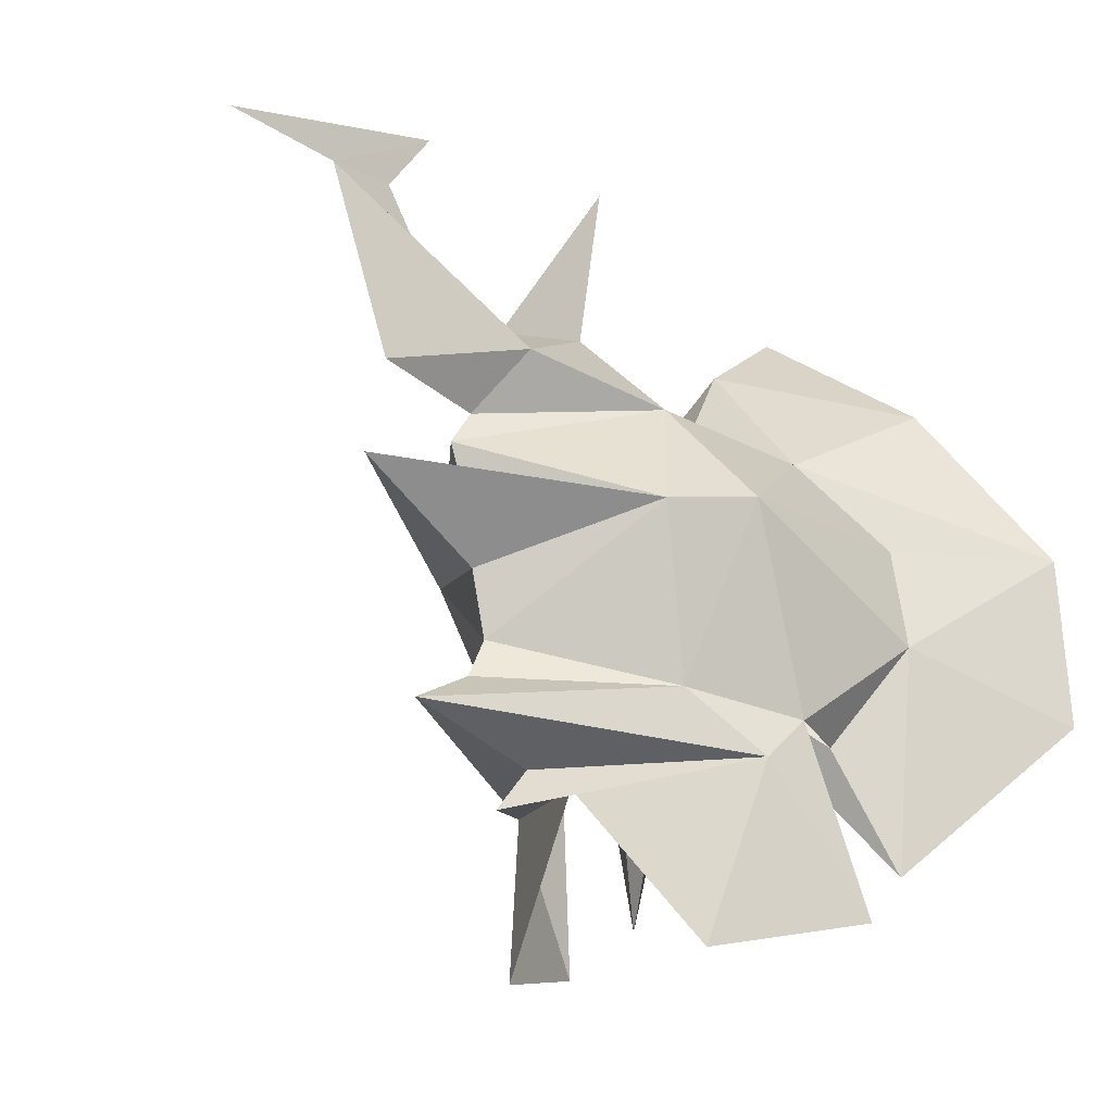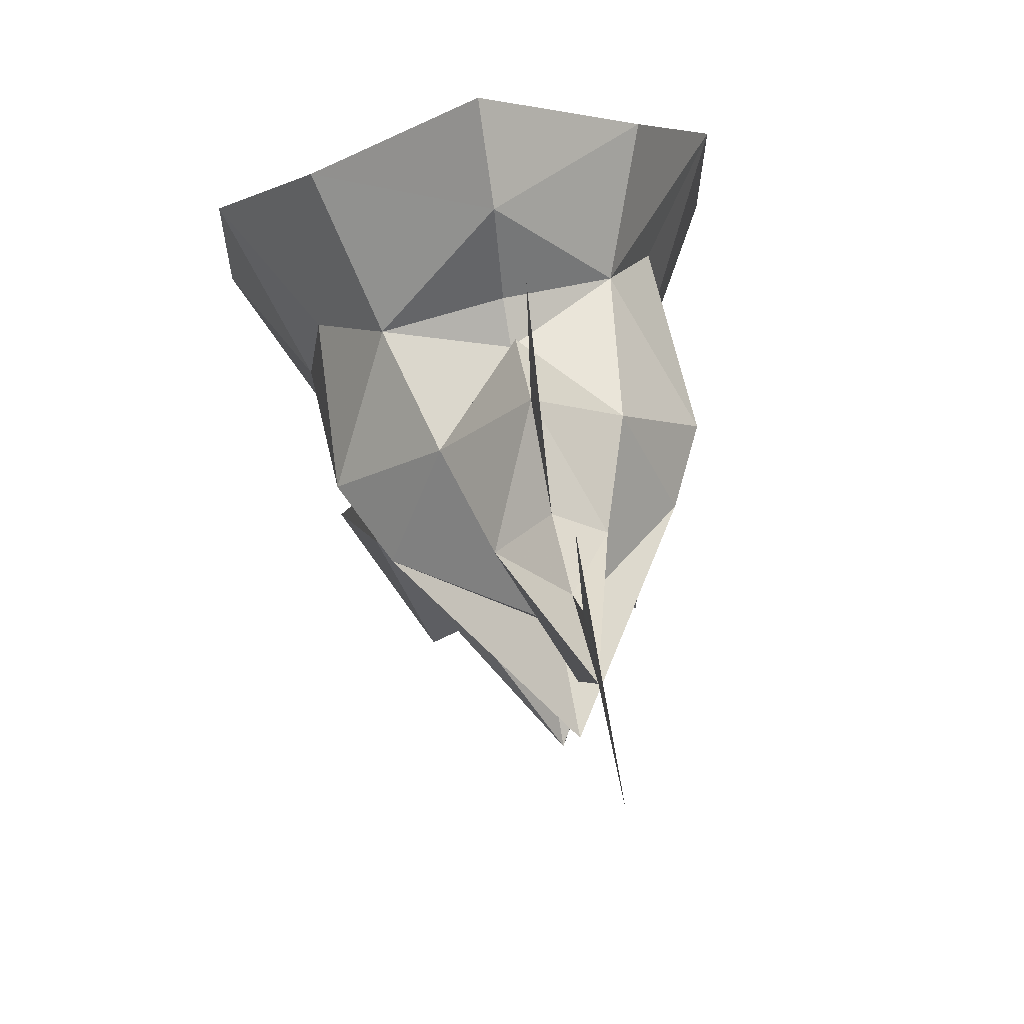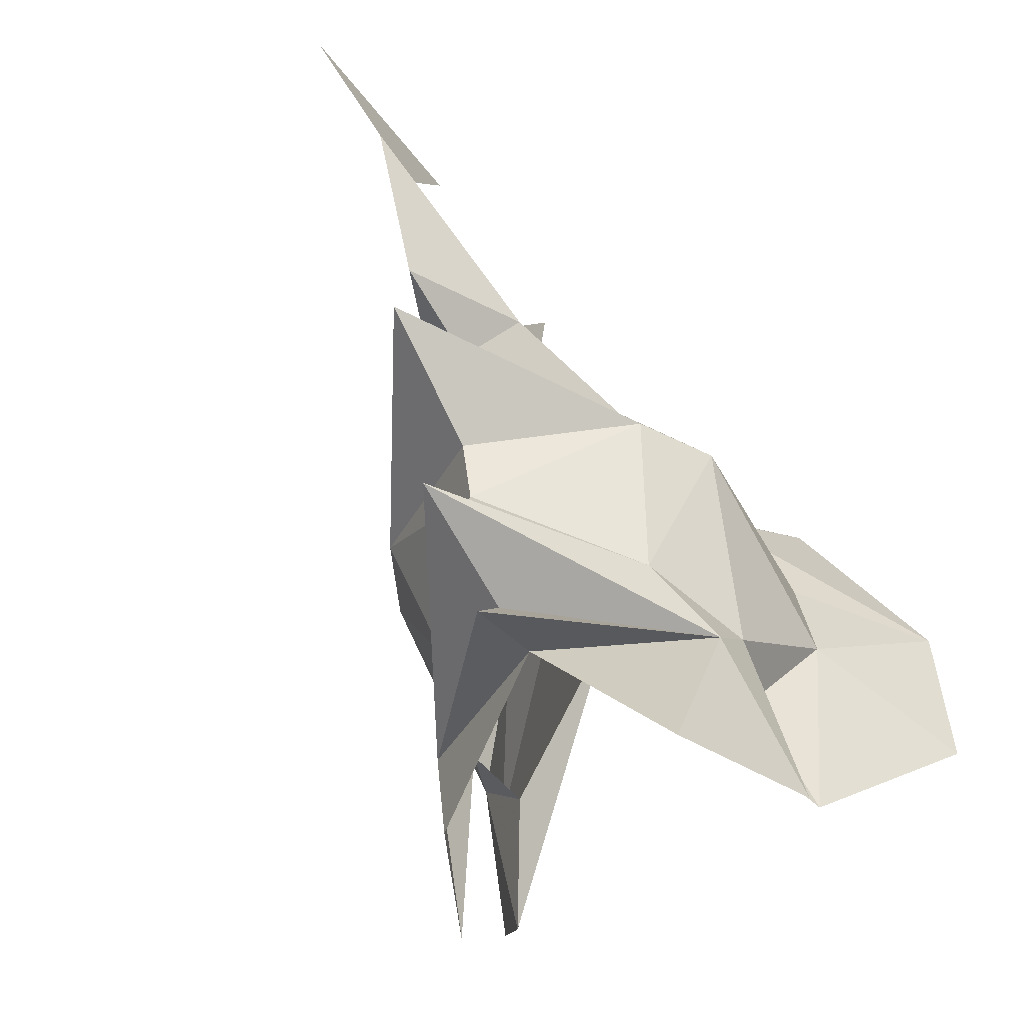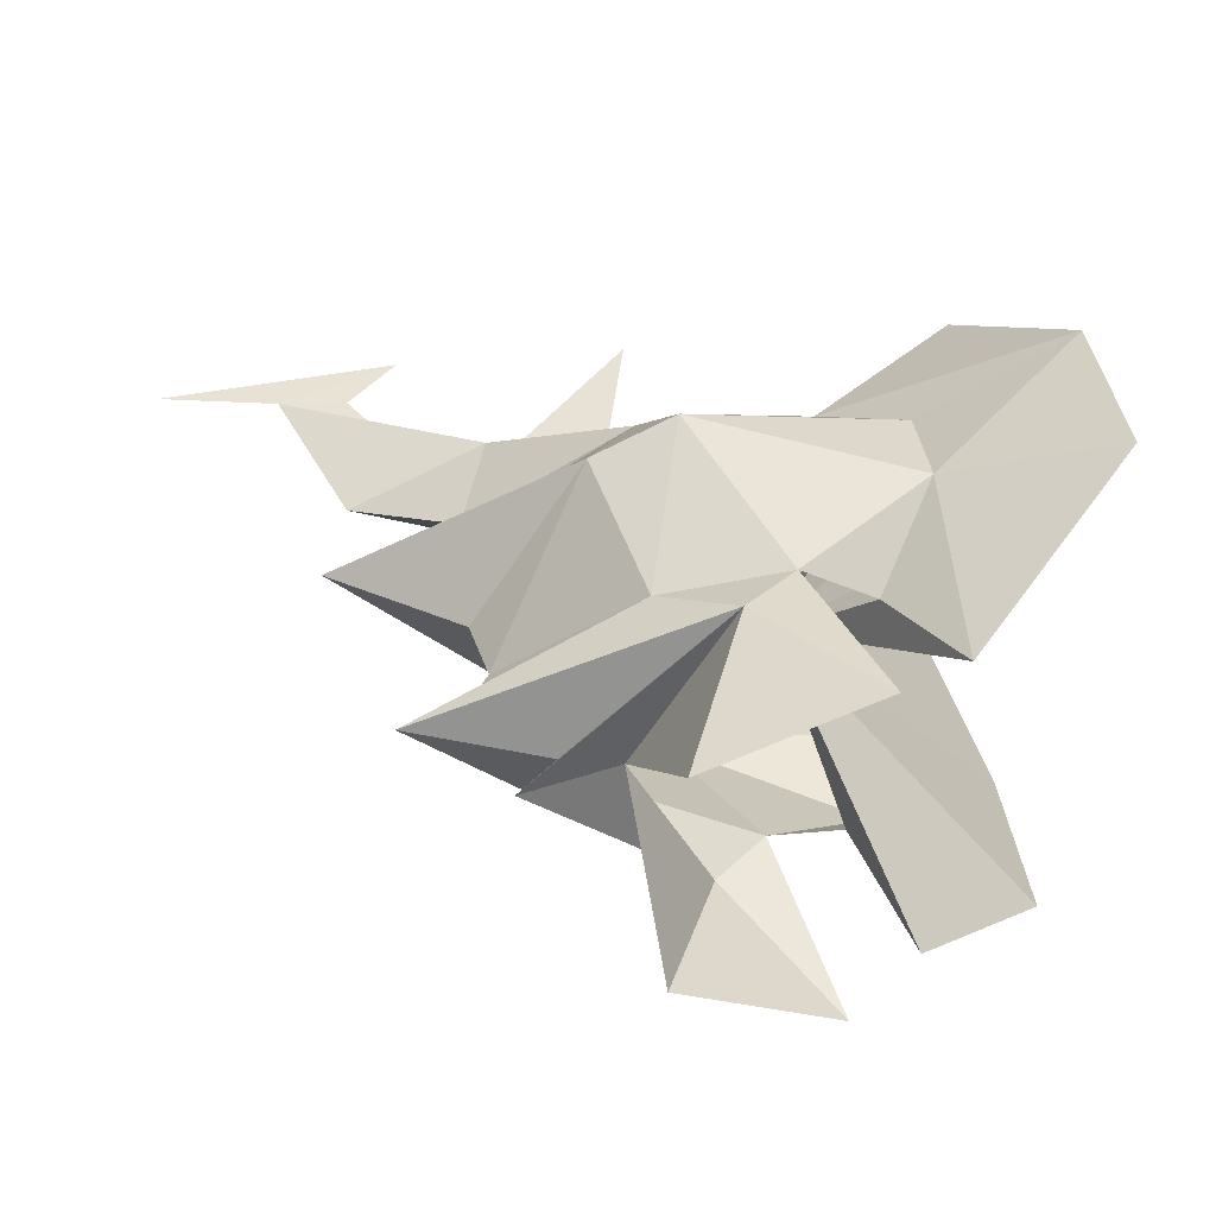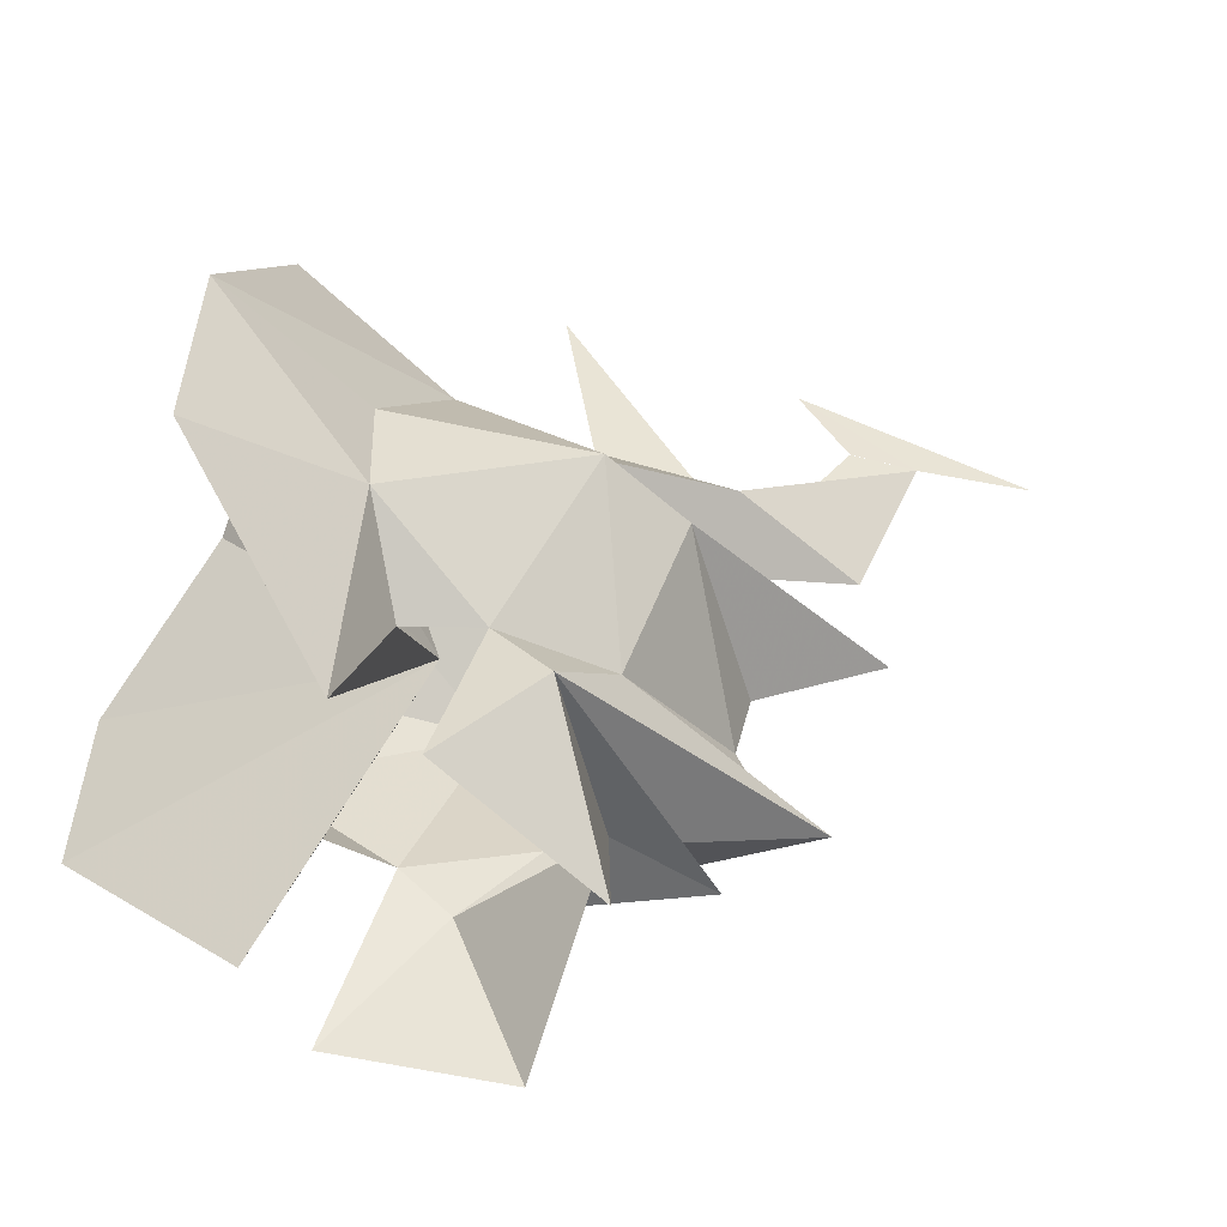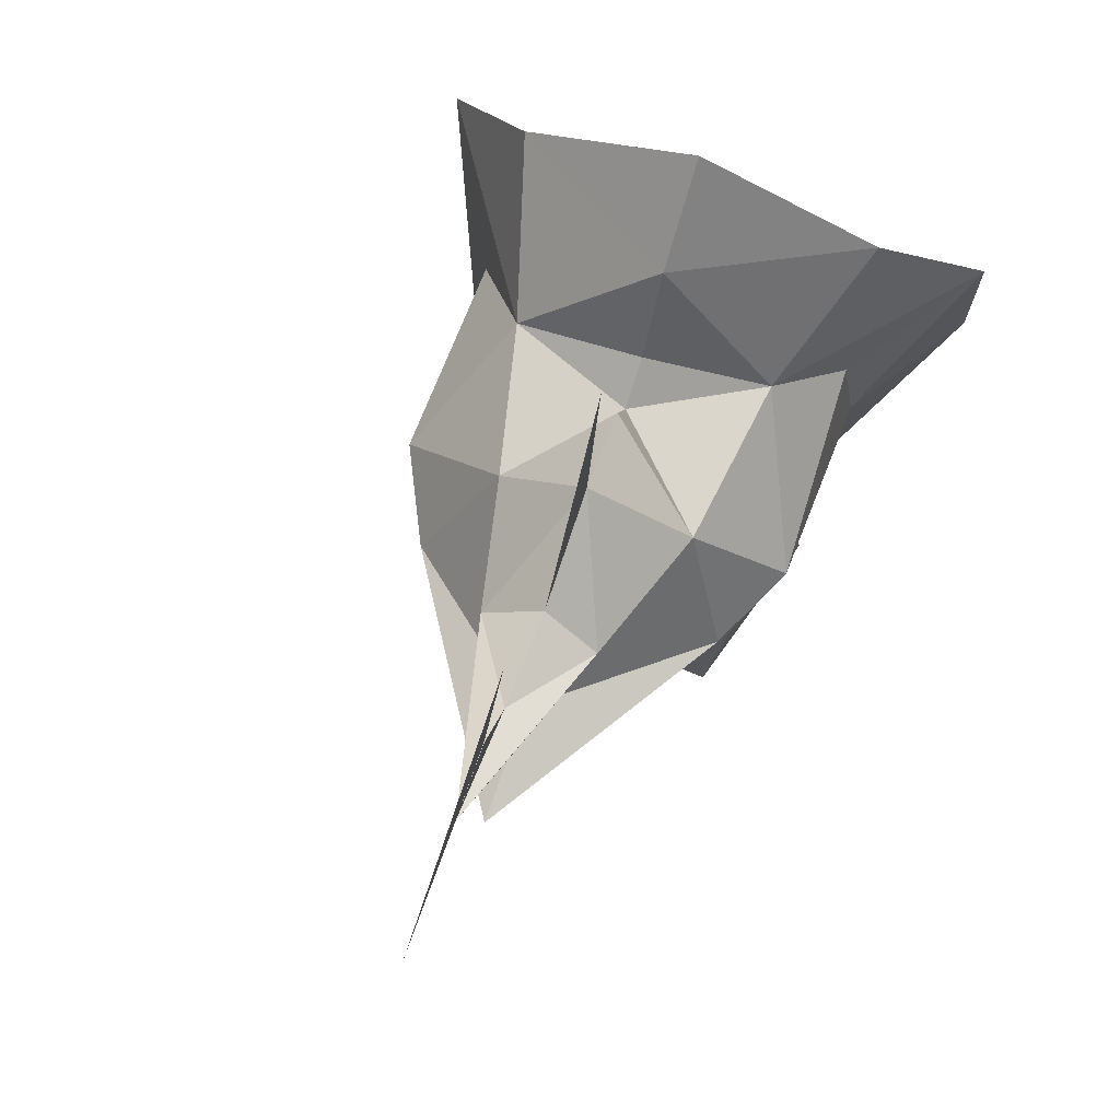
<metadata>
{"format":"obj","ext":"obj","renderer":"f3d","projection":"perspective","resolution":1024,"background":"white","views":[{"elev":-20.4,"azim":137.3,"up":"+Z"},{"elev":65.2,"azim":82.6,"up":"+Z"},{"elev":-52.2,"azim":123.4,"up":"+Z"},{"elev":39.7,"azim":176.2,"up":"+Y"},{"elev":-44.1,"azim":-13.6,"up":"+Z"},{"elev":74.8,"azim":112.4,"up":"+Z"}]}
</metadata>
<code>
g common_shoulder_male_40091
v 2.549 -3.084 3.033
v 6.439 -1.933 3.132
v 3.796 0.3451 3.604
v 5.715 -4.838 0.1221
v 12.39 0.7707 -5.102
v 10.66 0.6852 -4.198
v 6.663 -2.515 -4.273
v 1.527 -3.441 -4.833
v 3.476 -3.689 -4.662
v 0.4902 -5.3 -2.632
v 8.04 -3.545 -0.2227
v 0.516 -4.867 0.2354
v 2.597 0.2857 4.224
v 1.288 0.2209 6.711
v -3.516 -7.396 0.6883
v 0.1014 -4.46 -8.127
v -3.822 -7.466 -3.9
v 11.07 0.7057 1.012
v 11.36 0.7197 1.763
v 4.846 -3.942 -5.86
v 7.098 0.5091 -6.33
v 9.688 0.637 -7.361
v 7.098 0.5091 -6.33
v 4.846 -3.942 -5.86
v 6.425 -2.508 -10.71
v 2.016 -4.992 -9.66
v 6.723 0.4901 6.042
v 10.03 -0.8842 4.056
v 10.69 0.6866 2.718
v 12.38 0.7704 6.279
v 10.03 -0.8842 4.056
v 15.45 0.9226 8.02
v 4.487 0.3793 5.268
v 14.18 0.8595 0.6502
v 10.57 0.6807 -1.387
v 14.18 0.8595 0.6502
v 9.688 0.637 -7.361
v 8.646 0.5854 -6.15
v 10.14 0.6592 -3.145
v 10.57 0.6807 -1.387
v 1.662 3.43 3.012
v 6.163 3.093 3.386
v 5.332 5.467 0.5167
v 4.418 4.715 -5.86
v 1.164 3.889 -4.833
v -0.4001 5.355 -2.112
v 3.06 4.72 -4.66
v -0.3343 4.935 0.6226
v -1.97 4.675 5.056
v -4.246 7.325 0.6883
v -0.3554 4.762 -8.127
v -4.556 7.365 -3.9
v 7.573 4.498 0.1857
v 4.418 4.715 -5.86
v 7.098 0.5082 -6.33
v 7.098 0.5082 -6.33
v 6.096 4.116 -10.71
v 1.506 5.322 -9.66
v 6.36 3.793 -4.254
v 9.688 0.637 5.295
v 9.933 2.094 4.267
v 9.688 0.637 5.295
v 9.933 2.094 4.267
v 6.723 0.4906 6.042
v 9.688 0.6374 5.295
v 5.927 0.4511 10.71
v 12.27 0.7756 9.868
v 18.7 1.084 8.228
v 13.61 0.8228 8.069
v -1.514 -4.533 5.056
v 13.57 0.8294 3.299
v 10.69 0.6866 2.718
v 13.61 0.8313 8.069
v -1.069 0.1041 8.486
v 1.527 -3.441 -4.833
v 0.1014 -4.46 -8.127
v 3.11 0.5091 -1.83
v -3.822 -7.466 -3.9
v -3.516 -7.396 0.6883
v 1.164 3.889 -4.833
v 3.11 0.5091 -1.83
v -0.3554 4.762 -8.127
v -4.246 7.325 0.6883
v -4.556 7.365 -3.9
v -1.514 -4.533 5.056
v -1.97 4.675 5.056
v -1.069 0.1041 8.486
f 1 2 3
f 2 1 4
f 5 6 7
f 8 9 10
f 4 11 2
f 12 10 4
f 1 13 14
f 12 1 15
f 8 10 16
f 15 17 10
f 10 12 15
f 4 10 9
f 18 19 11
f 20 21 22
f 23 24 25
f 24 9 26
f 24 7 9
f 27 2 28
f 2 29 28
f 30 31 32
f 33 2 27
f 34 11 35
f 36 18 11
f 2 19 29
f 25 24 26
f 24 37 38
f 11 39 40
f 41 13 3
f 41 42 43
f 5 38 44
f 45 46 47
f 48 43 46
f 41 49 14
f 48 50 41
f 45 51 46
f 50 48 46
f 46 52 50
f 18 53 19
f 54 22 55
f 56 57 44
f 44 58 47
f 3 33 42
f 44 47 59
f 27 60 61
f 42 61 29
f 62 30 63
f 33 27 42
f 34 35 53
f 36 53 18
f 19 53 42
f 42 29 19
f 57 58 44
f 44 38 37
f 53 40 39
f 64 65 66
f 67 32 68
f 69 32 67
f 15 1 70
f 41 50 49
f 16 10 17
f 3 2 33
f 27 28 60
f 27 61 42
f 4 9 7
f 43 47 46
f 43 53 59
f 59 53 39
f 11 7 39
f 32 31 71
f 63 32 71
f 71 31 72
f 63 71 72
f 1 3 13
f 4 1 12
f 41 3 42
f 41 43 48
f 4 7 11
f 43 59 47
f 46 51 52
f 31 30 62
f 63 30 32
f 30 32 73
f 5 24 38
f 5 7 24
f 5 59 6
f 5 44 59
f 7 6 39
f 6 59 39
f 1 14 70
f 41 14 13
f 14 49 74
f 70 14 74
f 42 53 43
f 2 11 19
f 75 76 77
f 78 79 77
f 80 81 82
f 81 83 84
f 79 85 77
f 81 86 83
f 76 78 77
f 81 84 82
f 81 87 86
f 85 87 77

</code>
